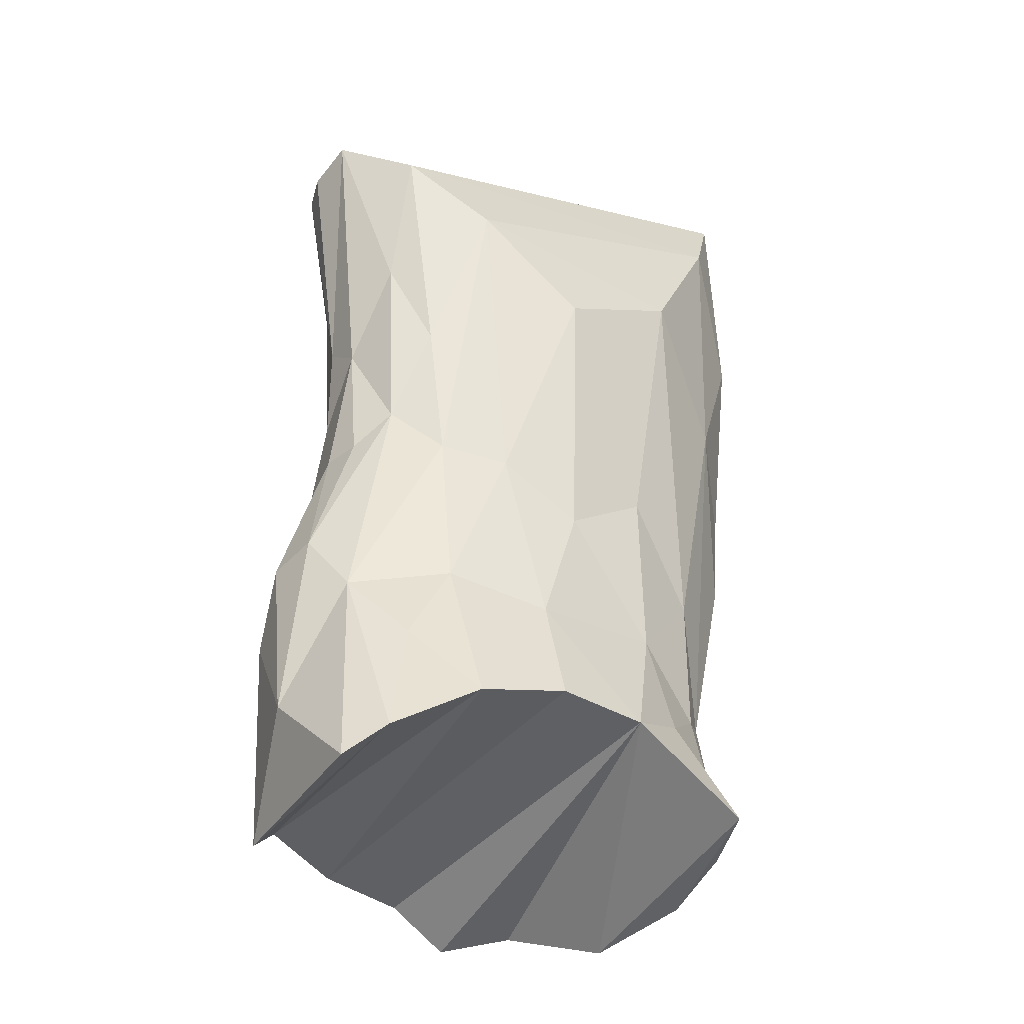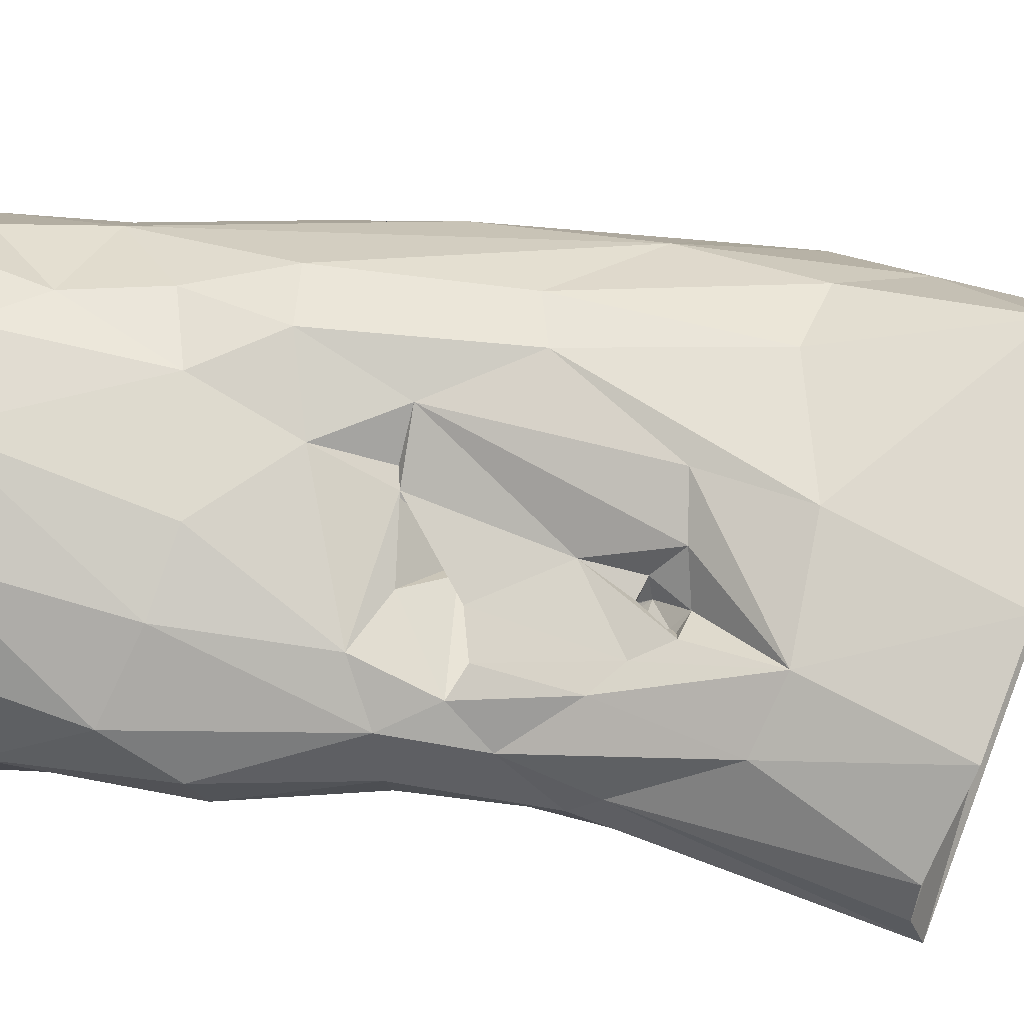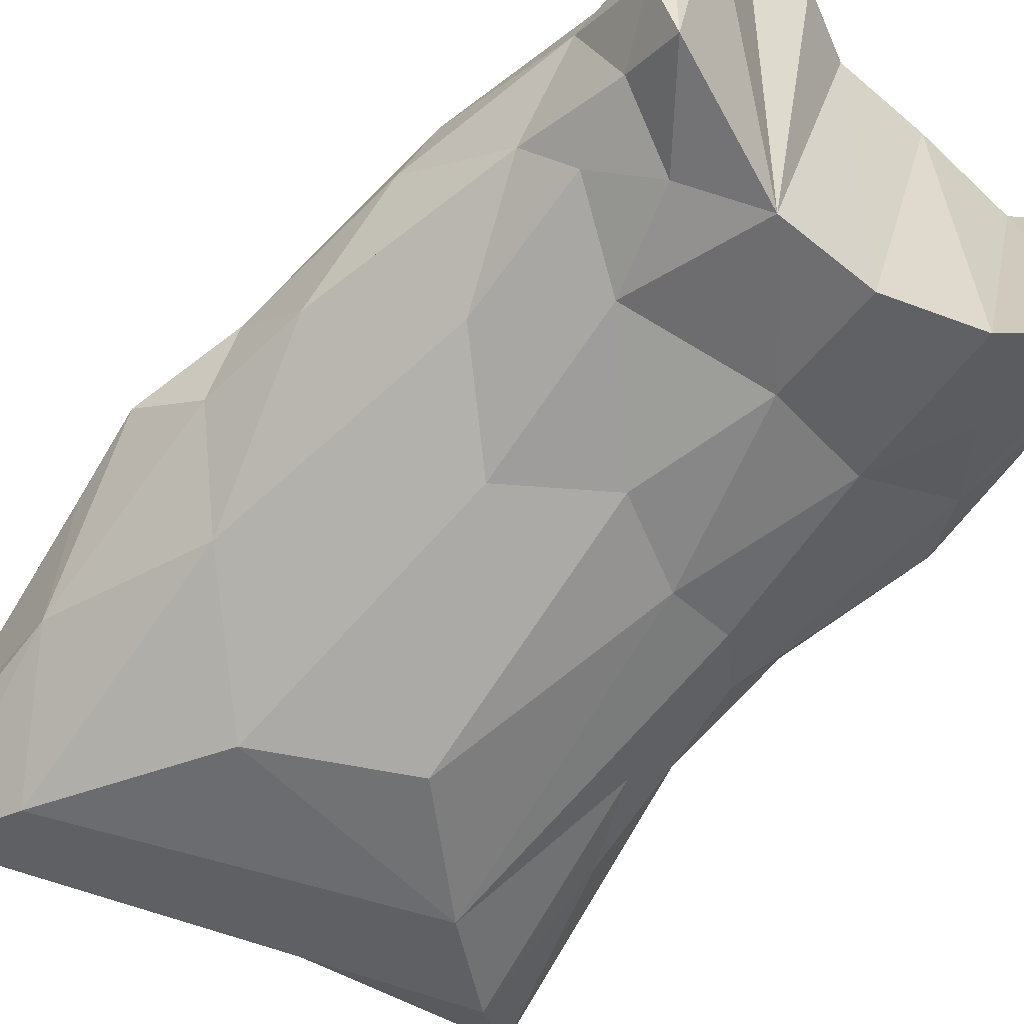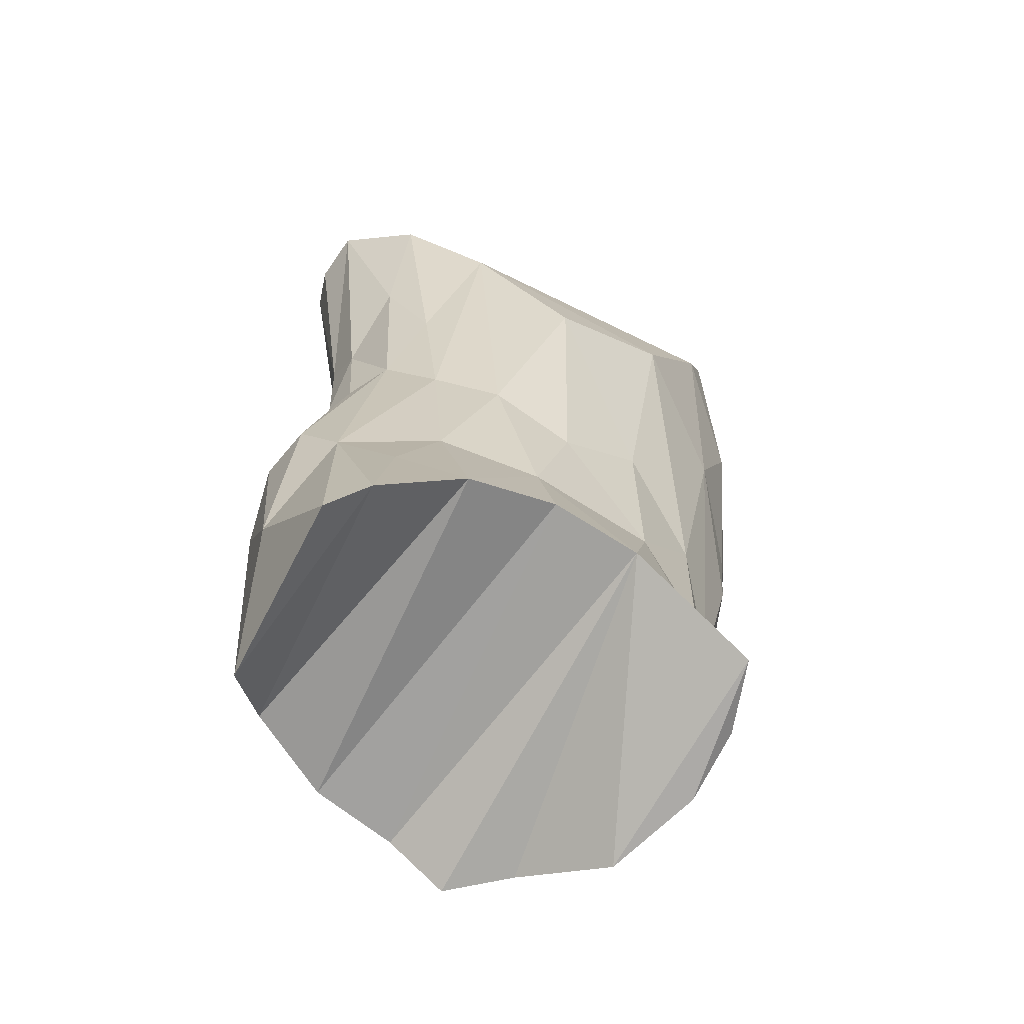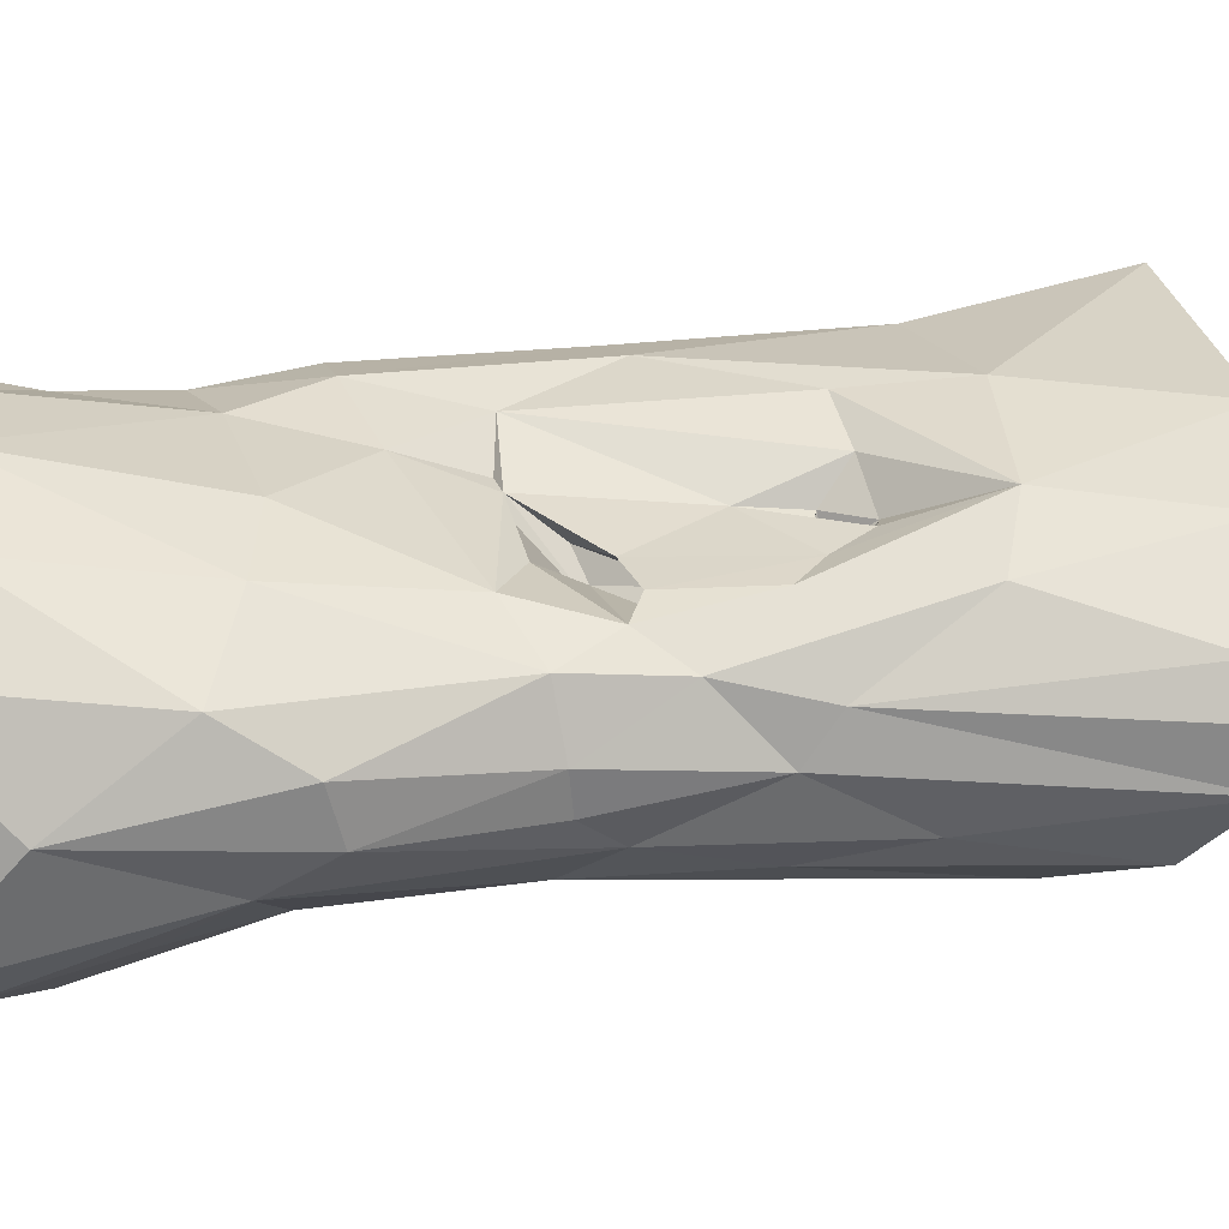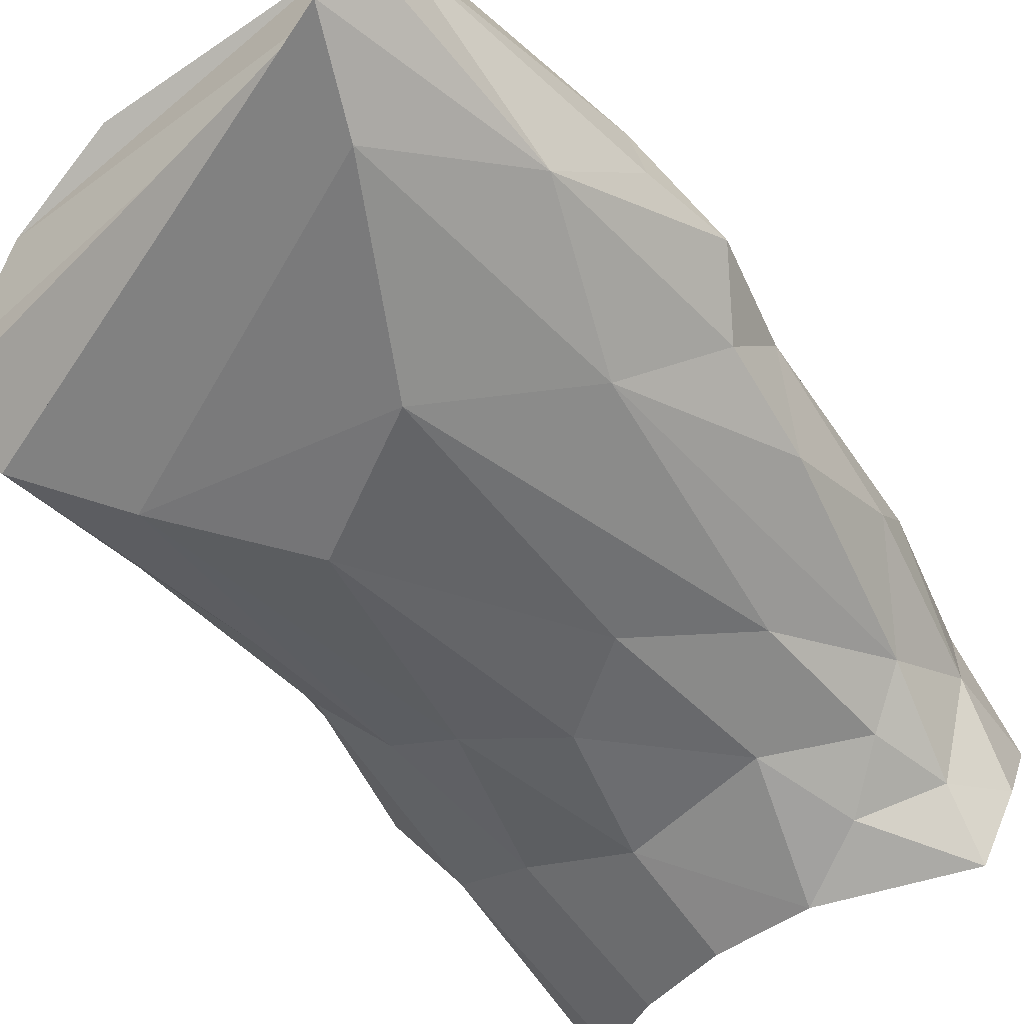
<metadata>
{"format":"obj","ext":"obj","renderer":"f3d","projection":"perspective","resolution":1024,"background":"white","views":[{"elev":-33.7,"azim":144.9,"up":"+Y"},{"elev":62.3,"azim":104.5,"up":"+Z"},{"elev":-70.2,"azim":-34.8,"up":"+Z"},{"elev":-59.7,"azim":147.6,"up":"+Y"},{"elev":19.5,"azim":87.5,"up":"+Z"},{"elev":-49.8,"azim":-138.8,"up":"+Z"}]}
</metadata>
<code>
o 5_left_leg_5_left.036
v 0.1482 -0.2613 0.031
v 0.1674 -0.2035 -0.0225
v 0.1587 -0.2536 -0.07988
v -0.01268 -0.1986 -0.1155
v -0.05213 -0.2572 0.07087
v -0.01958 -0.2642 0.0962
v -0.08763 -0.2351 -0.1092
v -0.1049 -0.2414 -0.06784
v -0.1043 -0.2592 -0.02965
v -0.08671 -0.273 0.02393
v 0.01476 -0.2431 0.0971
v 0.04006 -0.1954 -0.116
v 0.06563 -0.2387 0.09118
v 0.09166 -0.2078 -0.1104
v 0.1169 -0.2325 0.06695
v 0.139 -0.2361 -0.09445
v 0.0399 0.04301 0.05568
v 0.02826 -0.04052 0.05835
v -0.004786 -0.0425 0.08008
v 0.01978 -0.003806 0.02625
v 0.01755 -0.04401 0.06062
v 0.01887 -0.02028 0.0463
v 0.03341 -0.00825 0.01538
v 0.02784 -0.04155 0.05192
v 0.06935 -0.03176 0.04492
v 0.02377 0.01046 0.03772
v 0.03703 0.05141 0.02903
v 0.0359 -0.002593 0.02111
v 0.04778 -0.009251 0.02818
v 0.03387 -0.01599 0.04003
v 0.0542 0.03129 0.007761
v 0.05144 0.05017 0.0274
v 0.05485 0.01883 -0.01099
v 0.07337 0.02674 0.03565
v 0.02338 -0.08407 0.07402
v 0.04596 0.01424 -0.01322
v 0.1045 -0.04444 0.04569
v 0.07009 -0.000537 0.04666
v 0.07953 0.07522 0.04939
v 0.09444 0.008398 0.04229
v -0.1534 0.02819 -0.0313
v -0.1558 -0.001599 -0.002744
v -0.1415 -0.03342 -0.04016
v -0.176 0.05877 -0.006132
v -0.1183 0.06925 -0.06688
v -0.1582 0.1543 -0.044
v 0.03497 0.2386 0.09227
v -0.09767 0.2207 0.1124
v 0.0983 0.23 0.0691
v 0.1412 0.218 0.03061
v -0.1485 0.2327 0.04403
v 0.1495 0.2179 0.008748
v -0.1642 0.2528 -0.004392
v 0.1474 0.2265 -0.0194
v -0.1636 0.2684 -0.03113
v 0.1163 0.1995 -0.05807
v -0.1444 0.2774 -0.0509
v -0.1195 0.2277 -0.07094
v 0.07209 0.1571 -0.08213
v -0.06021 0.1337 -0.0961
v 0.01657 0.09635 -0.1013
v -0.01647 -0.2121 0.08692
v -0.07513 -0.2027 0.05604
v -0.03562 -0.1615 0.08123
v -0.05901 -0.1095 0.08496
v 0.07337 0.02674 0.03565
v 0.08602 0.0255 0.02615
v 0.04778 -0.009251 0.02818
v 0.1115 0.001894 0.03541
v 0.1045 -0.04444 0.04569
v 0.06935 -0.03176 0.04492
v 0.08888 0.03579 0.0317
v 0.09444 0.008398 0.04229
v 0.1005 0.0604 -0.06302
v 0.07209 0.1571 -0.08213
v 0.09417 -0.02478 -0.06937
v 0.1173 0.002174 -0.04708
v 0.1163 0.1995 -0.05807
v 0.1202 0.1147 -0.0443
v 0.1474 0.2265 -0.0194
v 0.1284 0.061 -0.01476
v 0.1579 -0.1441 0.02285
v 0.1482 -0.2613 0.031
v 0.1169 -0.2325 0.06695
v 0.1674 -0.2035 -0.0225
v 0.1634 -0.1038 -0.001107
v 0.1296 -0.02586 0.02456
v 0.1239 0.02714 0.02018
v 0.1115 0.001894 0.03541
v 0.1121 0.1351 0.05006
v 0.1289 0.07766 0.01008
v 0.1412 0.218 0.03061
v 0.09781 0.06132 0.04463
v 0.0983 0.23 0.0691
v 0.1171 -0.1302 0.05554
v 0.07781 0.1443 0.07449
v 0.1284 0.061 -0.01476
v 0.1045 -0.04444 0.04569
v 0.09444 0.008398 0.04229
v -0.1685 0.1153 0.01791
v -0.1238 0.0469 0.06484
v -0.176 0.05877 -0.006132
v -0.1276 -0.05178 0.04041
v 0.1474 0.2265 -0.0194
v 0.1495 0.2179 0.008748
v -0.09153 -0.2047 -0.08095
v -0.1049 -0.2414 -0.06784
v -0.08763 -0.2351 -0.1092
v -0.1116 -0.1991 -0.02877
v -0.1072 -0.1493 -0.05289
v -0.1387 -0.1019 -0.01601
v -0.1415 -0.03342 -0.04016
v -0.08327 -0.1611 -0.07641
v -0.05335 -0.1819 -0.0969
v -0.06492 0.1167 0.0967
v -0.06989 -0.001192 0.08776
v -0.1082 0.1236 0.08493
v -0.09767 0.2207 0.1124
v -0.1356 0.1665 0.06609
v -0.1485 0.2327 0.04403
v -0.01647 -0.2121 0.08692
v -0.05213 -0.2572 0.07087
v -0.07513 -0.2027 0.05604
v -0.1238 0.0469 0.06484
v -0.1276 -0.05178 0.04041
v -0.05901 -0.1095 0.08496
v -0.01958 -0.2642 0.0962
v -0.08671 -0.273 0.02393
v -0.1685 0.1153 0.01791
v -0.1029 -0.2117 0.01482
v -0.04042 -0.126 -0.08968
v 0.03808 -0.1324 -0.09557
v 0.01285 -0.05965 -0.09141
v 0.05811 -0.03141 -0.08392
v 0.01657 0.09635 -0.1013
v -0.05335 -0.1819 -0.0969
v -0.08763 -0.2351 -0.1092
v -0.01268 -0.1986 -0.1155
v 0.04006 -0.1954 -0.116
v 0.09166 -0.2078 -0.1104
v 0.09353 -0.12 -0.08002
v 0.1212 -0.1673 -0.08085
v 0.09417 -0.02478 -0.06937
v 0.1449 -0.1306 -0.05293
v 0.139 -0.2361 -0.09445
v 0.07209 0.1571 -0.08213
v 0.1173 0.002174 -0.04708
v -0.1444 0.2774 -0.0509
v -0.1582 0.1543 -0.044
v -0.1195 0.2277 -0.07094
v -0.1072 -0.1493 -0.05289
v -0.08327 -0.1611 -0.07641
v -0.08483 -0.07991 -0.07376
v -0.1183 0.06925 -0.06688
v -0.1415 -0.03342 -0.04016
v -0.04042 -0.126 -0.08968
v -0.05335 -0.1819 -0.0969
v 0.01285 -0.05965 -0.09141
v -0.03874 -0.02783 -0.08815
v -0.06021 0.1337 -0.0961
v 0.01657 0.09635 -0.1013
v -0.176 0.05877 -0.006132
v -0.1276 -0.05178 0.04041
v -0.1558 -0.001599 -0.002744
v -0.1685 0.1153 0.01791
v -0.1728 0.1088 -0.008375
v -0.1642 0.2528 -0.004392
v -0.1331 -0.1258 0.005169
v -0.1485 0.2327 0.04403
v -0.1387 -0.1019 -0.01601
v -0.1415 -0.03342 -0.04016
v -0.1116 -0.1991 -0.02877
v -0.1582 0.1543 -0.044
v -0.1636 0.2684 -0.03113
v -0.1444 0.2774 -0.0509
v 0.0399 0.04301 0.05568
v 0.03087 0.0897 0.07339
v 0.03914 0.07503 0.0534
v 0.05096 0.09692 0.0532
v 0.07781 0.1443 0.07449
v 0.001012 0.08232 0.08899
v 0.009718 0.1412 0.09629
v 0.06703 0.09425 0.0559
v -0.004786 -0.0425 0.08008
v -0.02372 -0.1029 0.08944
v -0.03965 0.00972 0.09198
v 0.02338 -0.08407 0.07402
v 0.061 0.09263 0.04878
v 0.05028 0.0721 0.04911
v 0.04793 0.07174 0.04191
v 0.0738 -0.1259 0.07225
v 0.007383 -0.1445 0.08417
v 0.1171 -0.1302 0.05554
v 0.06563 -0.2387 0.09118
v 0.1169 -0.2325 0.06695
v 0.1045 -0.04444 0.04569
v 0.04596 0.01424 -0.01322
v 0.03703 0.05141 0.02903
v 0.05085 0.03077 -0.003227
v 0.04272 0.0782 0.03838
v 0.06172 0.04629 0.004893
v 0.05485 0.01883 -0.01099
v 0.07953 0.07522 0.04939
v 0.05144 0.05017 0.0274
v 0.06393 0.07599 0.03574
v 0.06541 0.05598 0.02151
v 0.0542 0.03129 0.007761
v 0.05707 0.08898 0.04363
v 0.07186 0.07012 0.03646
v 0.09781 0.06132 0.04463
v 0.03497 0.2386 0.09227
v -0.09767 0.2207 0.1124
v 0.0983 0.23 0.0691
v -0.03562 -0.1615 0.08123
v -0.05901 -0.1095 0.08496
v -0.01647 -0.2121 0.08692
v -0.06492 0.1167 0.0967
v 0.01476 -0.2431 0.0971
v -0.01958 -0.2642 0.0962
v 0.09444 0.008398 0.04229
v -0.06989 -0.001192 0.08776
v -0.1276 -0.05178 0.04041
v -0.1029 -0.2117 0.01482
v -0.1331 -0.1258 0.005169
v -0.08671 -0.273 0.02393
v -0.1043 -0.2592 -0.02965
v -0.1116 -0.1991 -0.02877
v -0.1049 -0.2414 -0.06784
v 0.1371 -0.01994 -0.008466
v 0.1634 -0.1038 -0.001107
v 0.1296 -0.02586 0.02456
v 0.1585 -0.09654 -0.02926
v 0.1173 0.002174 -0.04708
v 0.1449 -0.1306 -0.05293
v 0.1323 -0.01791 -0.02977
v 0.1674 -0.2035 -0.0225
v 0.1284 0.061 -0.01476
v 0.1239 0.02714 0.02018
v 0.1449 -0.1306 -0.05293
v 0.139 -0.2361 -0.09445
v 0.1587 -0.2536 -0.07988
v 0.1674 -0.2035 -0.0225
f 131 132 133
f 134 135 133
f 136 137 138
f 131 136 138
f 131 138 132
f 132 138 139
f 132 139 140
f 141 132 140
f 134 133 132
f 141 134 132
f 141 140 142
f 143 134 141
f 144 141 142
f 144 143 141
f 144 142 145
f 146 134 143
f 147 143 144
f 135 134 146
f 142 140 145
f 239 240 241
f 242 239 241
f 1 2 3
f 4 5 6
f 7 8 9
f 7 9 10
f 7 10 4
f 10 5 4
f 11 12 4
f 11 4 6
f 13 14 12
f 13 12 11
f 13 15 14
f 15 16 14
f 1 3 16
f 1 16 15
f 17 18 19
f 20 21 22
f 23 24 21
f 23 25 24
f 23 21 20
f 26 20 22
f 27 20 26
f 28 29 23
f 29 25 23
f 30 22 18
f 26 22 30
f 31 26 28
f 31 32 26
f 33 28 23
f 31 28 33
f 34 29 30
f 29 28 30
f 28 26 30
f 32 27 26
f 19 21 35
f 36 23 20
f 33 23 36
f 37 35 18
f 18 17 38
f 38 17 39
f 36 20 27
f 38 30 18
f 25 37 18
f 24 25 18
f 38 34 30
f 39 40 38
f 40 34 38
f 18 35 21
f 21 19 18
f 21 24 18
f 18 22 21
f 41 42 43
f 42 41 44
f 41 43 45
f 41 45 46
f 44 41 46
f 47 48 49
f 50 49 51
f 49 48 51
f 50 51 52
f 51 53 52
f 52 53 54
f 53 55 54
f 56 54 55
f 56 55 57
f 56 57 58
f 56 58 59
f 59 58 60
f 59 60 61
f 62 63 64
f 64 63 65
f 66 67 68
f 69 70 71
f 72 73 67
f 72 67 66
f 73 69 67
f 69 71 68
f 67 69 68
f 72 66 73
f 74 75 76
f 74 76 77
f 75 74 78
f 78 74 79
f 80 78 79
f 80 79 81
f 79 74 77
f 79 77 81
f 82 83 84
f 83 82 85
f 86 82 87
f 88 87 89
f 90 91 88
f 92 91 90
f 88 89 93
f 88 93 90
f 92 90 94
f 82 84 95
f 94 90 96
f 85 82 86
f 91 97 88
f 87 95 98
f 87 82 95
f 90 93 96
f 87 98 89
f 93 89 99
f 100 101 102
f 101 103 102
f 104 97 91
f 105 104 91
f 92 105 91
f 106 107 108
f 107 106 109
f 109 106 110
f 111 109 110
f 112 111 110
f 110 106 113
f 114 106 108
f 113 106 114
f 115 116 117
f 118 115 117
f 118 117 119
f 118 119 120
f 121 122 123
f 124 123 125
f 126 123 124
f 116 126 124
f 116 124 117
f 117 124 119
f 127 122 121
f 122 128 123
f 119 124 129
f 129 120 119
f 130 125 123
f 123 128 130
f 148 149 150
f 151 152 153
f 154 151 153
f 155 151 154
f 150 149 154
f 156 152 157
f 153 152 156
f 158 159 156
f 159 153 156
f 159 160 153
f 160 154 153
f 160 159 161
f 160 150 154
f 159 158 161
f 162 163 164
f 165 162 166
f 165 166 167
f 164 163 168
f 169 165 167
f 164 168 170
f 164 170 171
f 170 168 172
f 167 166 173
f 174 167 173
f 166 162 173
f 174 173 175
f 176 177 178
f 179 178 177
f 180 179 177
f 180 177 181
f 182 180 181
f 183 179 180
f 176 184 177
f 177 184 181
f 184 185 186
f 187 185 184
f 183 188 179
f 183 189 190
f 178 190 189
f 191 192 187
f 193 194 191
f 193 195 194
f 196 193 191
f 189 176 178
f 197 198 199
f 199 198 200
f 200 201 199
f 200 178 179
f 190 200 198
f 202 197 199
f 203 176 183
f 190 198 204
f 183 190 205
f 206 207 201
f 190 204 205
f 205 201 200
f 208 183 205
f 209 204 206
f 207 202 199
f 180 210 203
f 205 200 208
f 208 179 188
f 208 200 179
f 206 201 209
f 211 182 212
f 211 180 182
f 213 180 211
f 178 200 190
f 180 203 183
f 207 199 201
f 188 183 208
f 176 189 183
f 206 204 207
f 187 192 185
f 185 214 215
f 191 194 192
f 192 214 185
f 182 181 186
f 192 216 214
f 182 186 217
f 218 216 192
f 194 218 192
f 218 219 216
f 181 184 186
f 191 187 196
f 220 203 210
f 221 185 215
f 186 185 221
f 217 186 221
f 182 217 212
f 205 204 209
f 209 201 205
f 222 223 224
f 223 225 226
f 223 226 227
f 227 226 228
f 223 227 224
f 229 230 231
f 232 233 234
f 235 233 232
f 234 236 232
f 232 236 230
f 229 232 230
f 229 235 232
f 237 233 235
f 235 229 237
f 237 229 238
f 229 231 238

</code>
